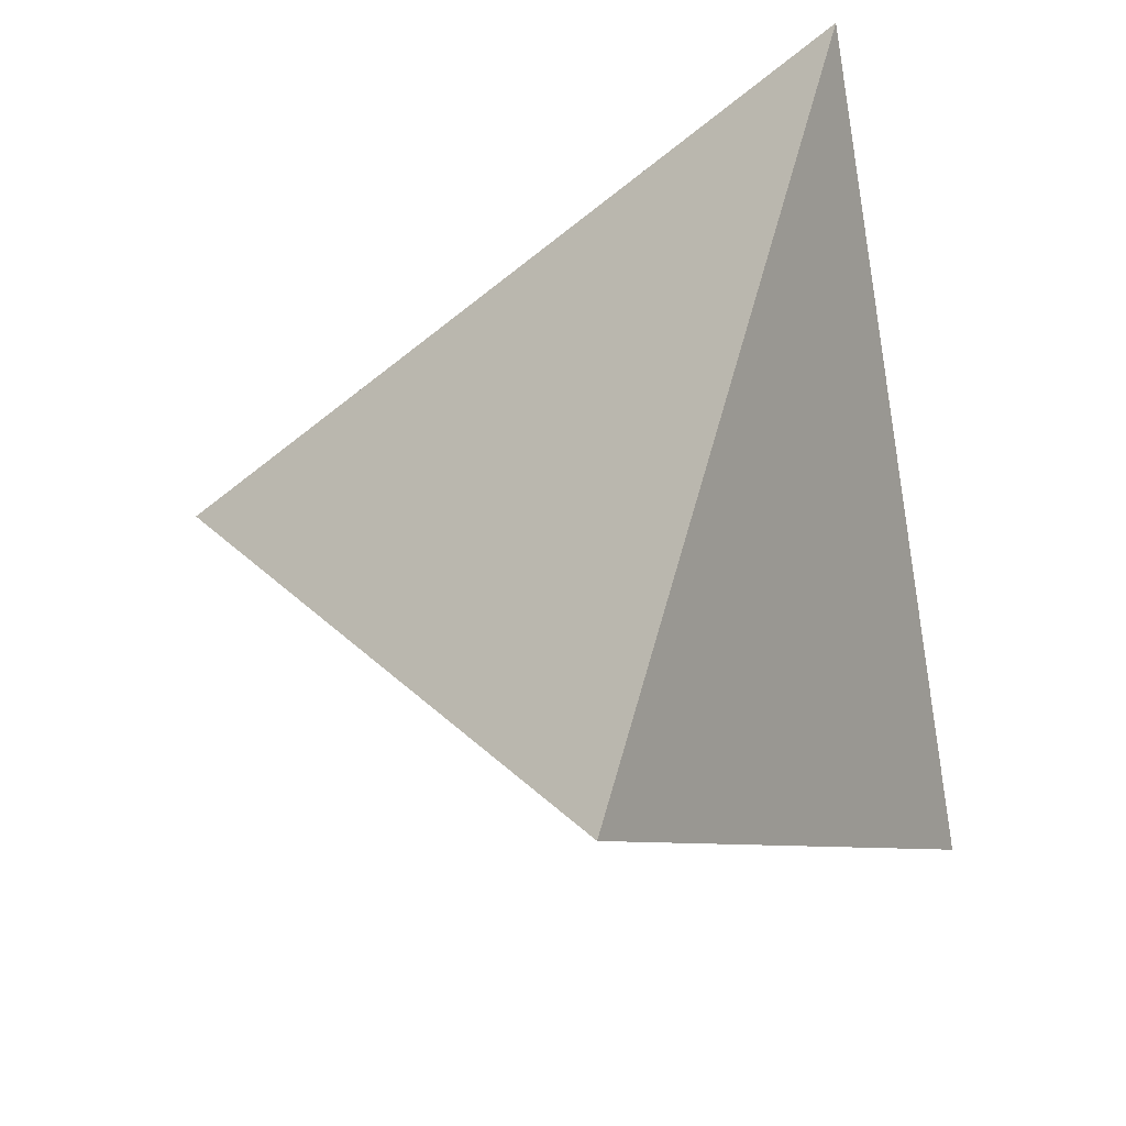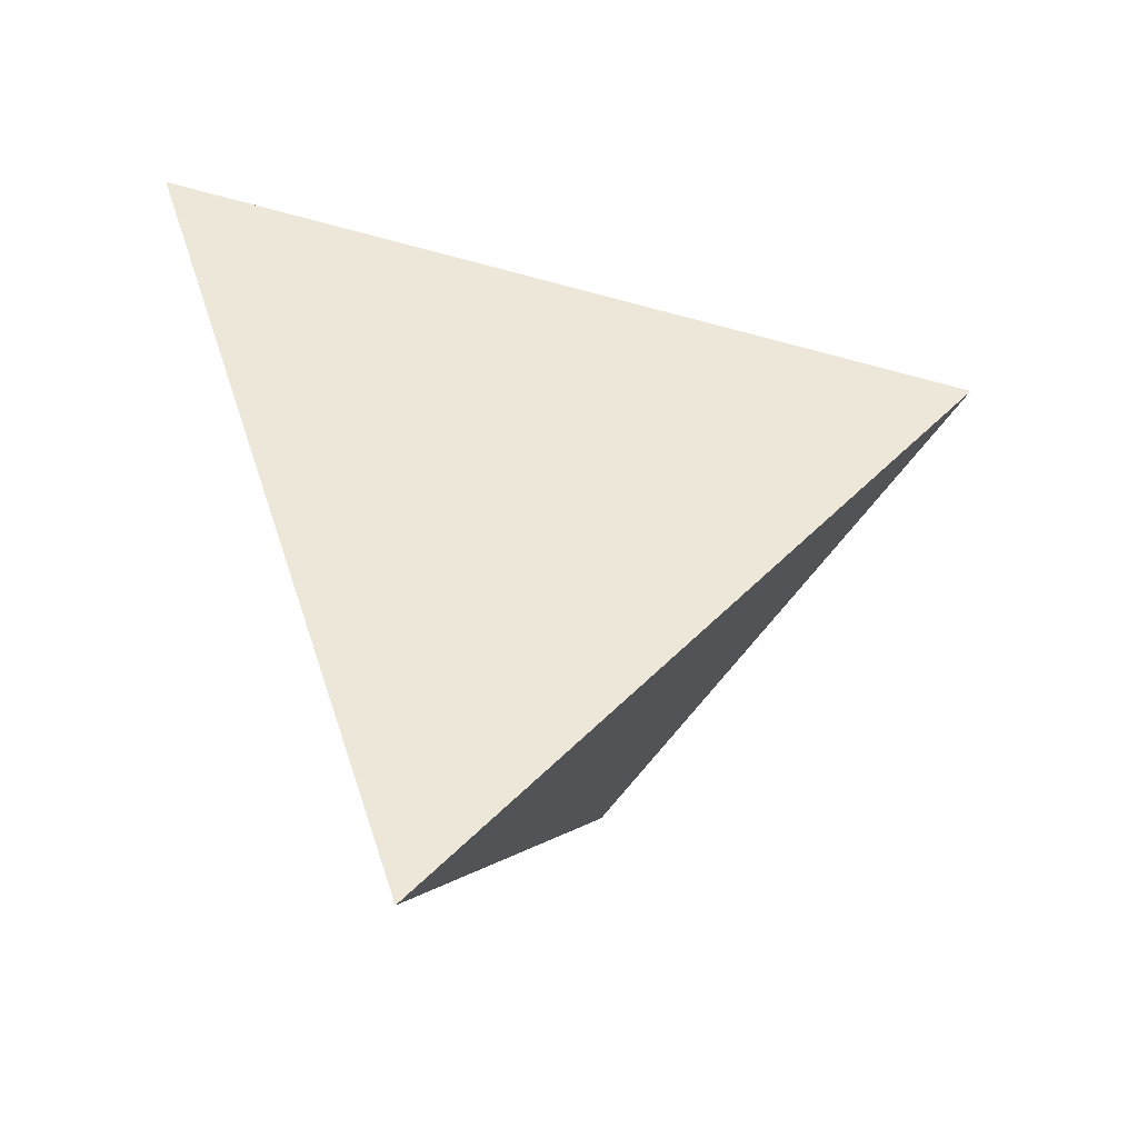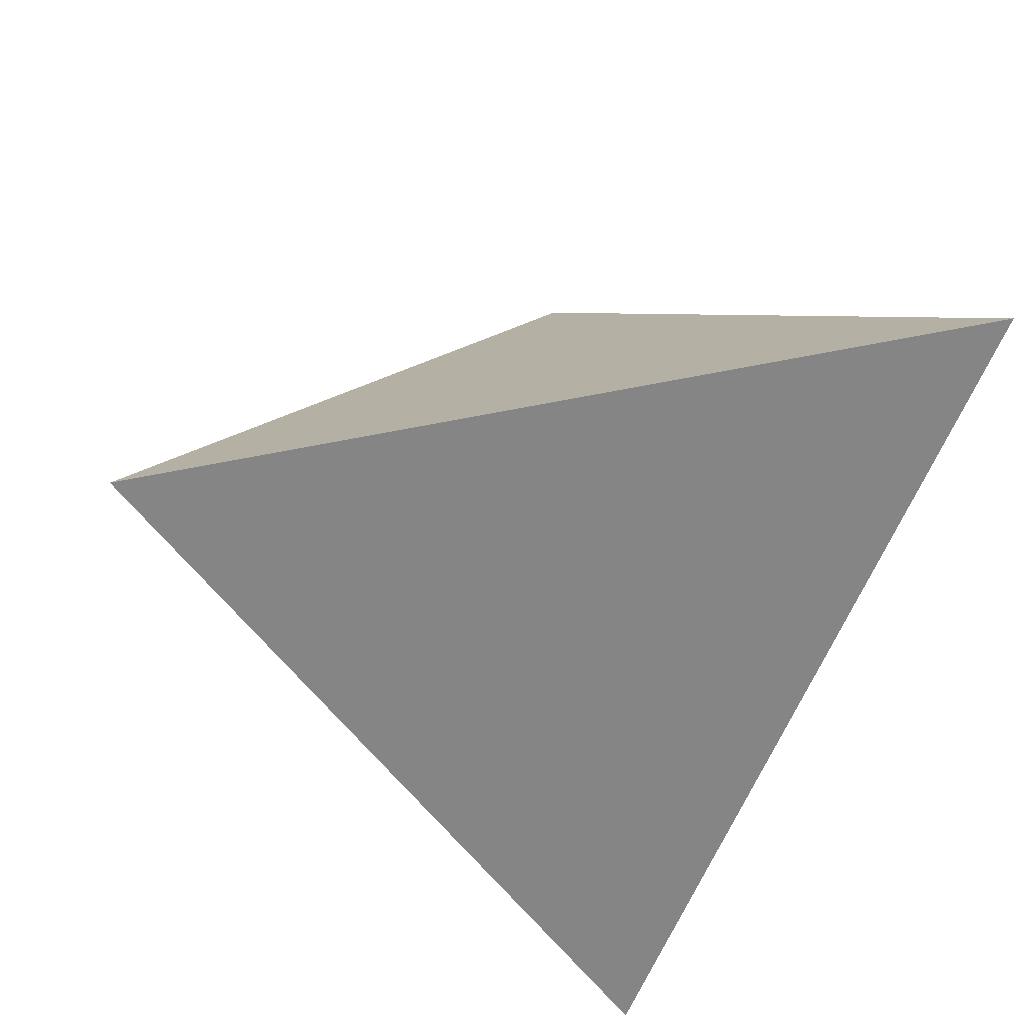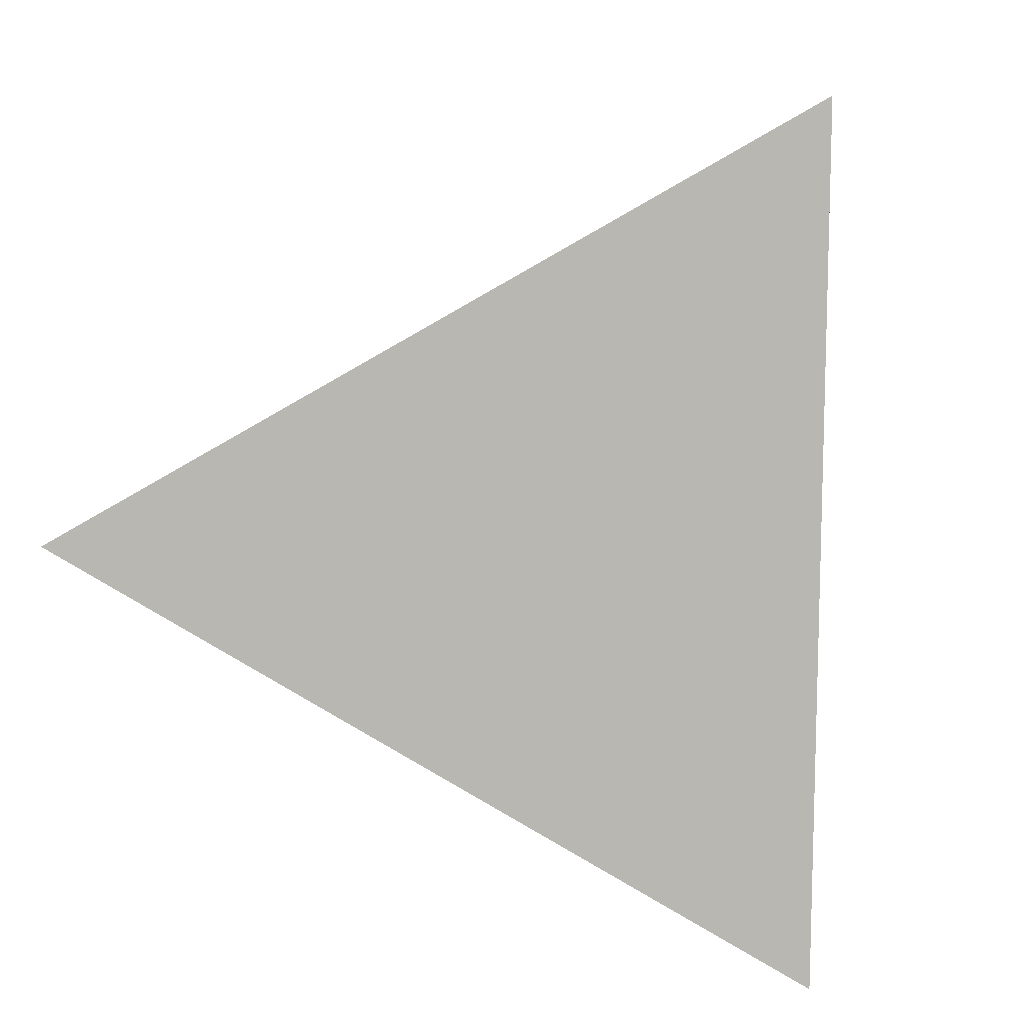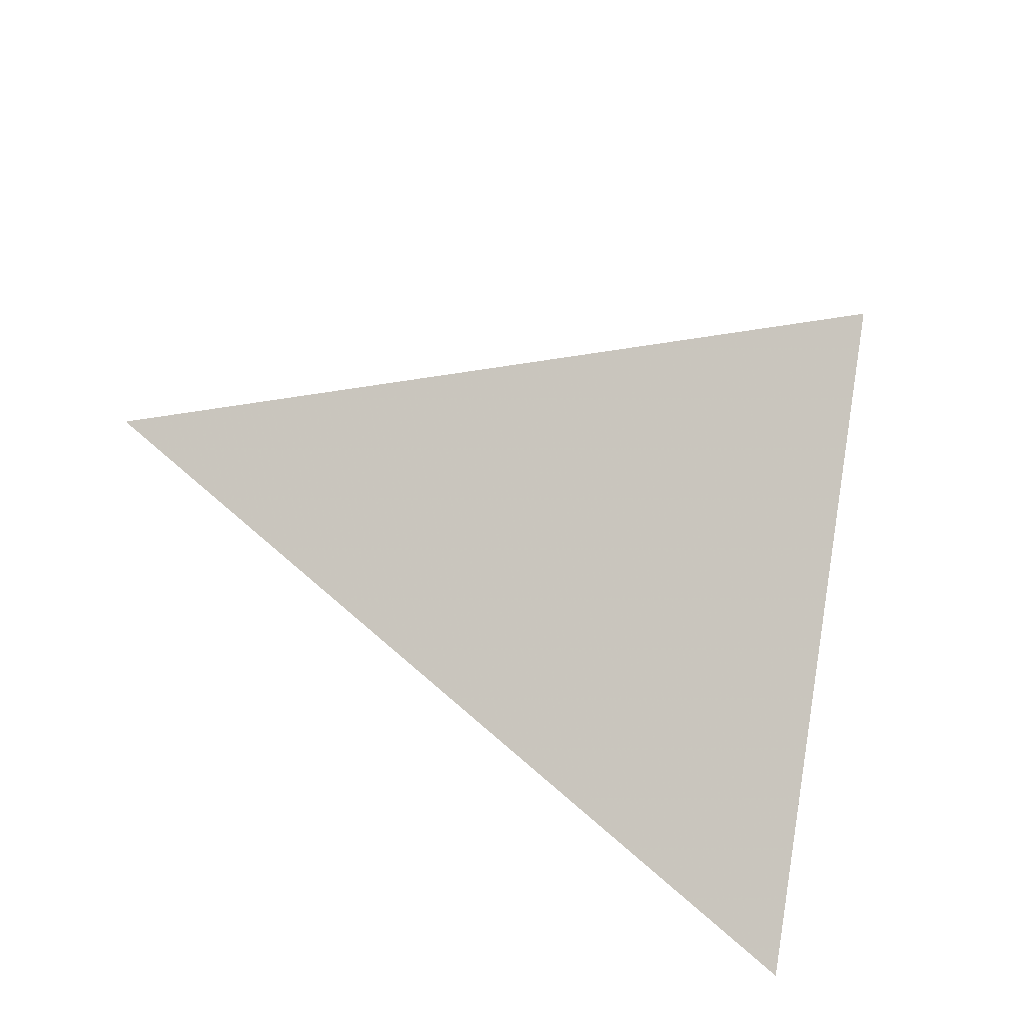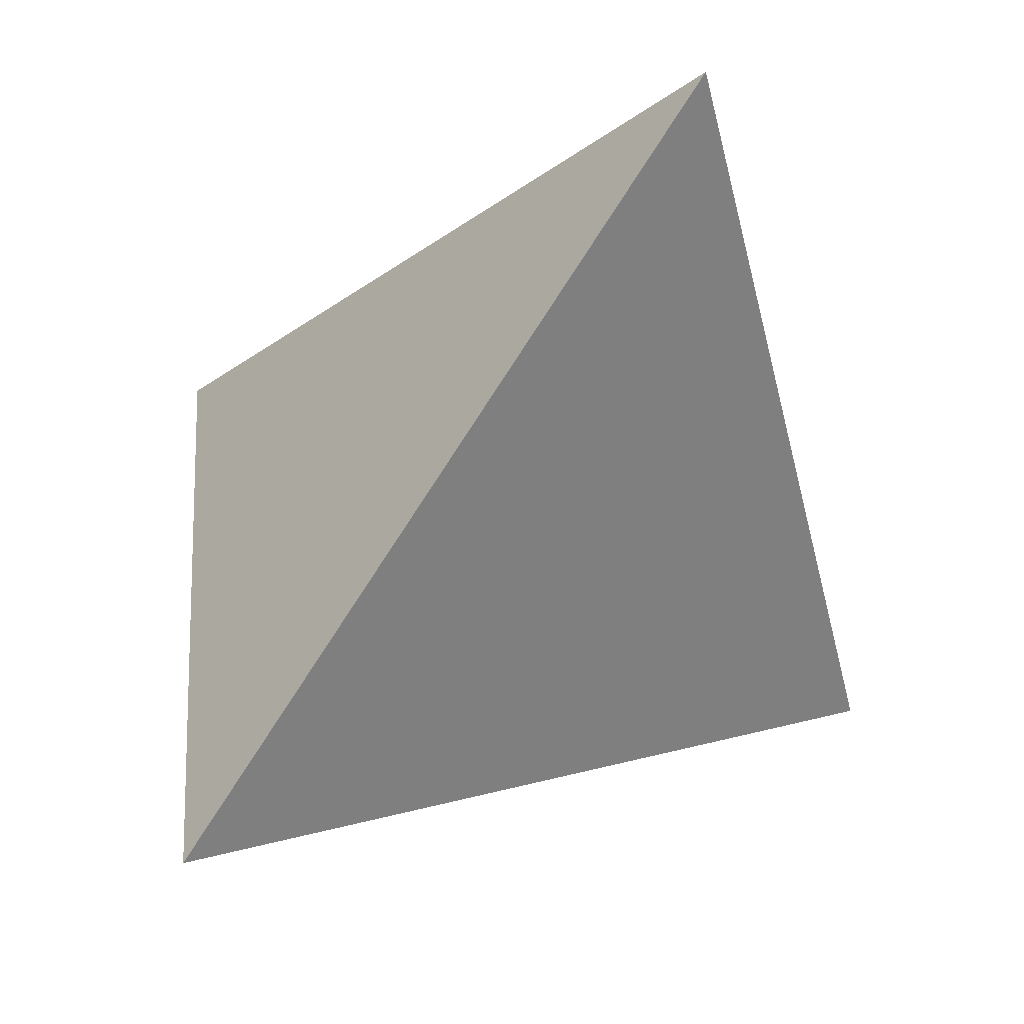
<metadata>
{"format":"obj","ext":"obj","renderer":"f3d","projection":"perspective","resolution":1024,"background":"white","views":[{"elev":53.6,"azim":8.0,"up":"+Y"},{"elev":10.0,"azim":-91.9,"up":"+Y"},{"elev":-33.2,"azim":-12.0,"up":"+Z"},{"elev":-51.7,"azim":16.1,"up":"+Z"},{"elev":-52.0,"azim":-56.9,"up":"+Y"},{"elev":-6.2,"azim":129.5,"up":"+Y"}]}
</metadata>
<code>
v 0.05499 0.352 0.9344
v 0.706 -0.6584 0.2608
v 0.2855 0.7407 -0.6081
v -0.9241 -0.3557 -0.1396
f 1 2 3
f 4 2 1
f 3 4 1
f 4 3 2

</code>
